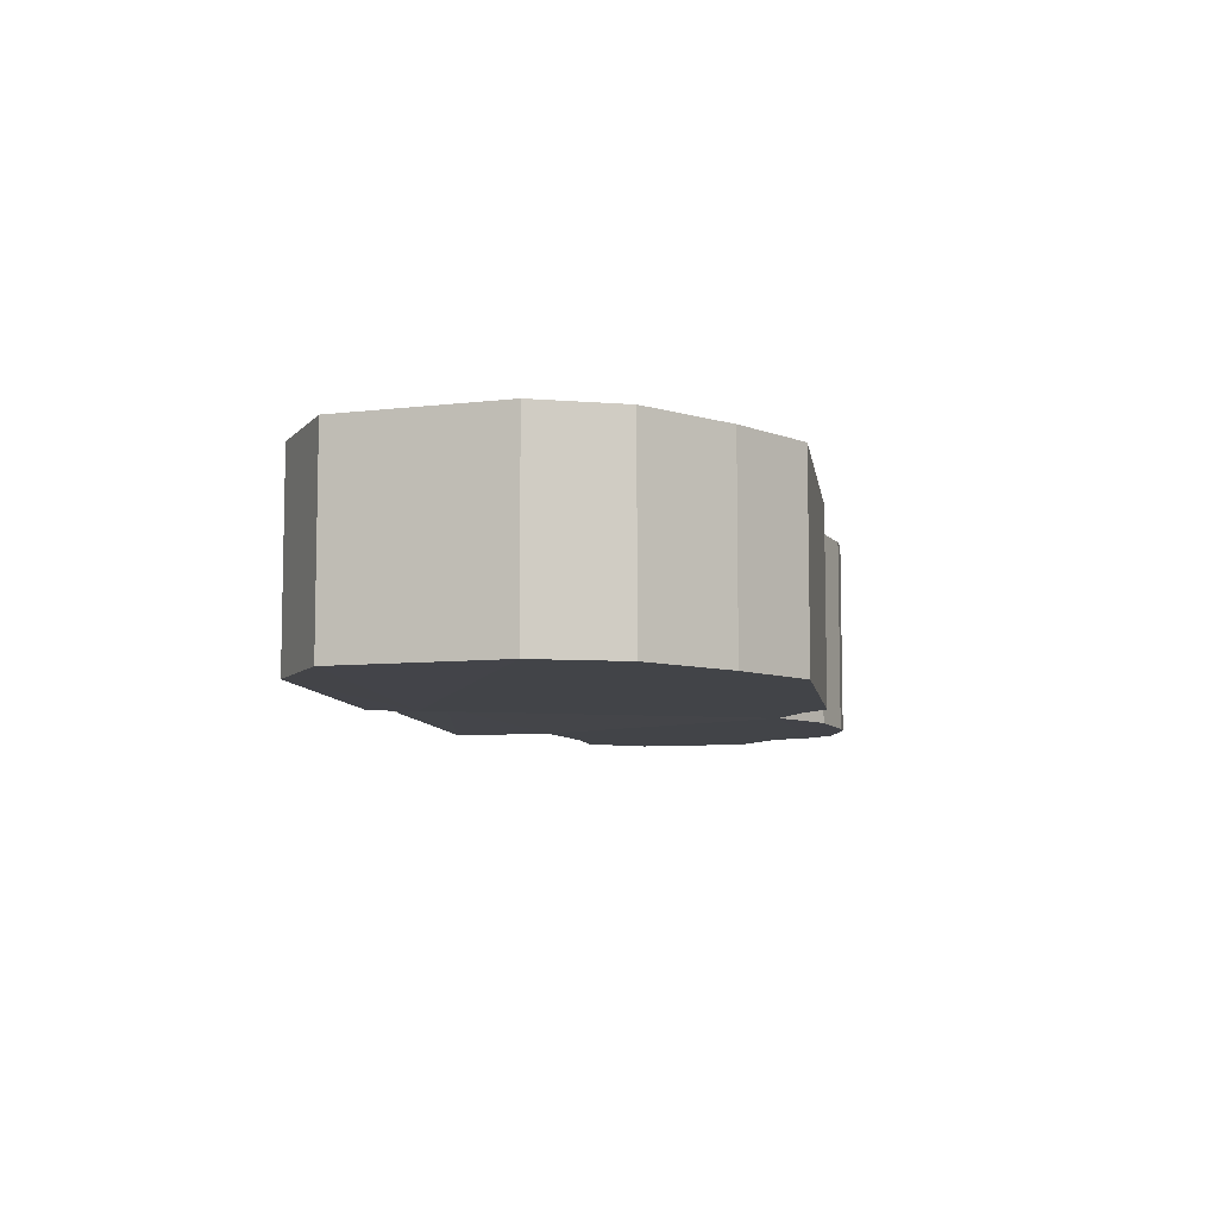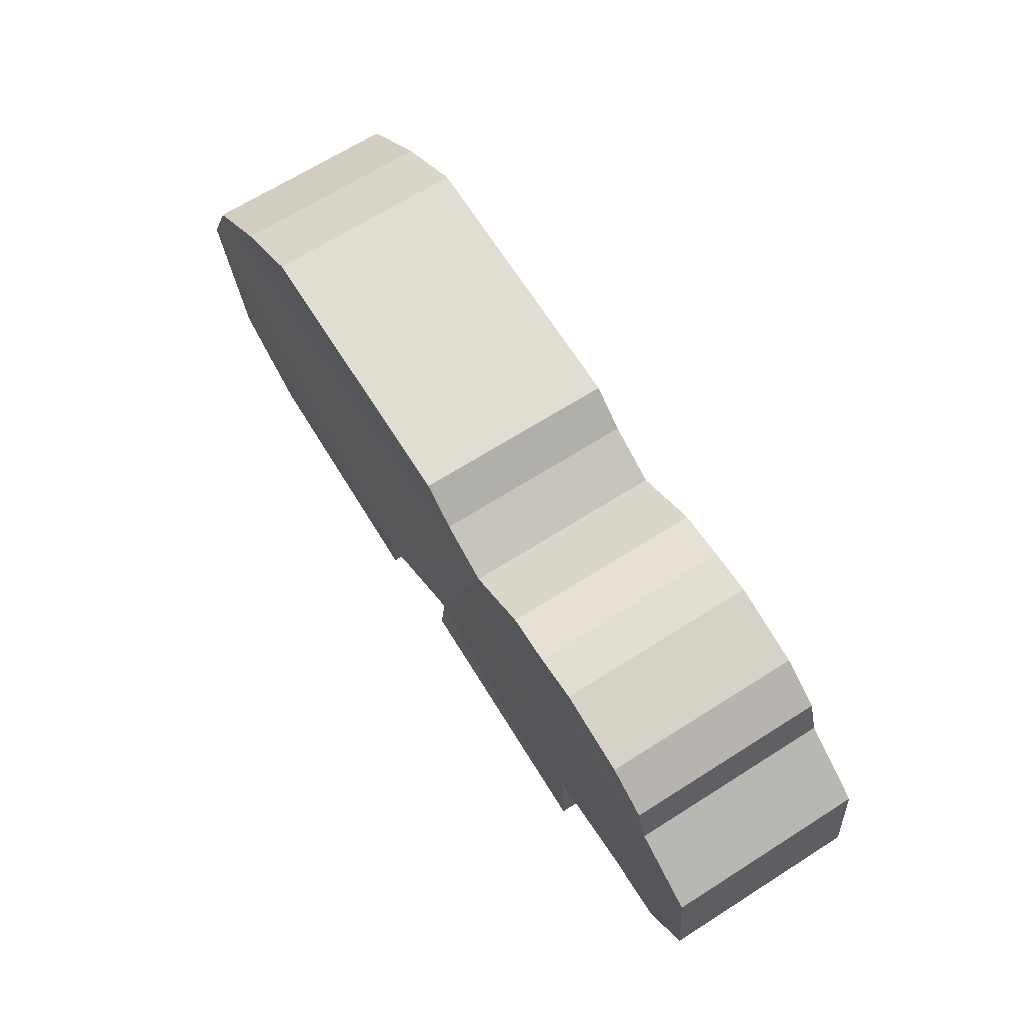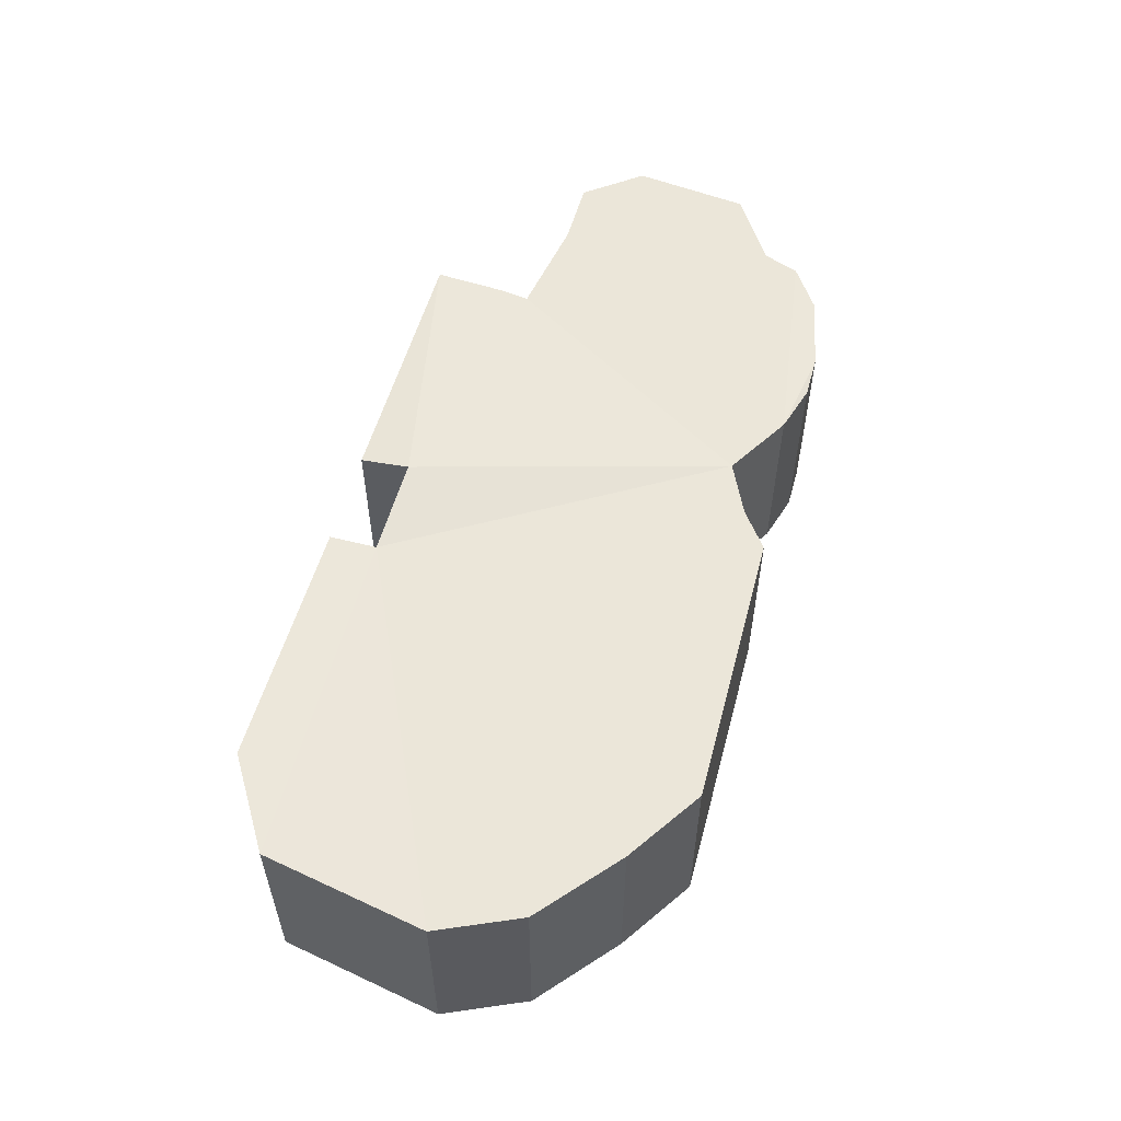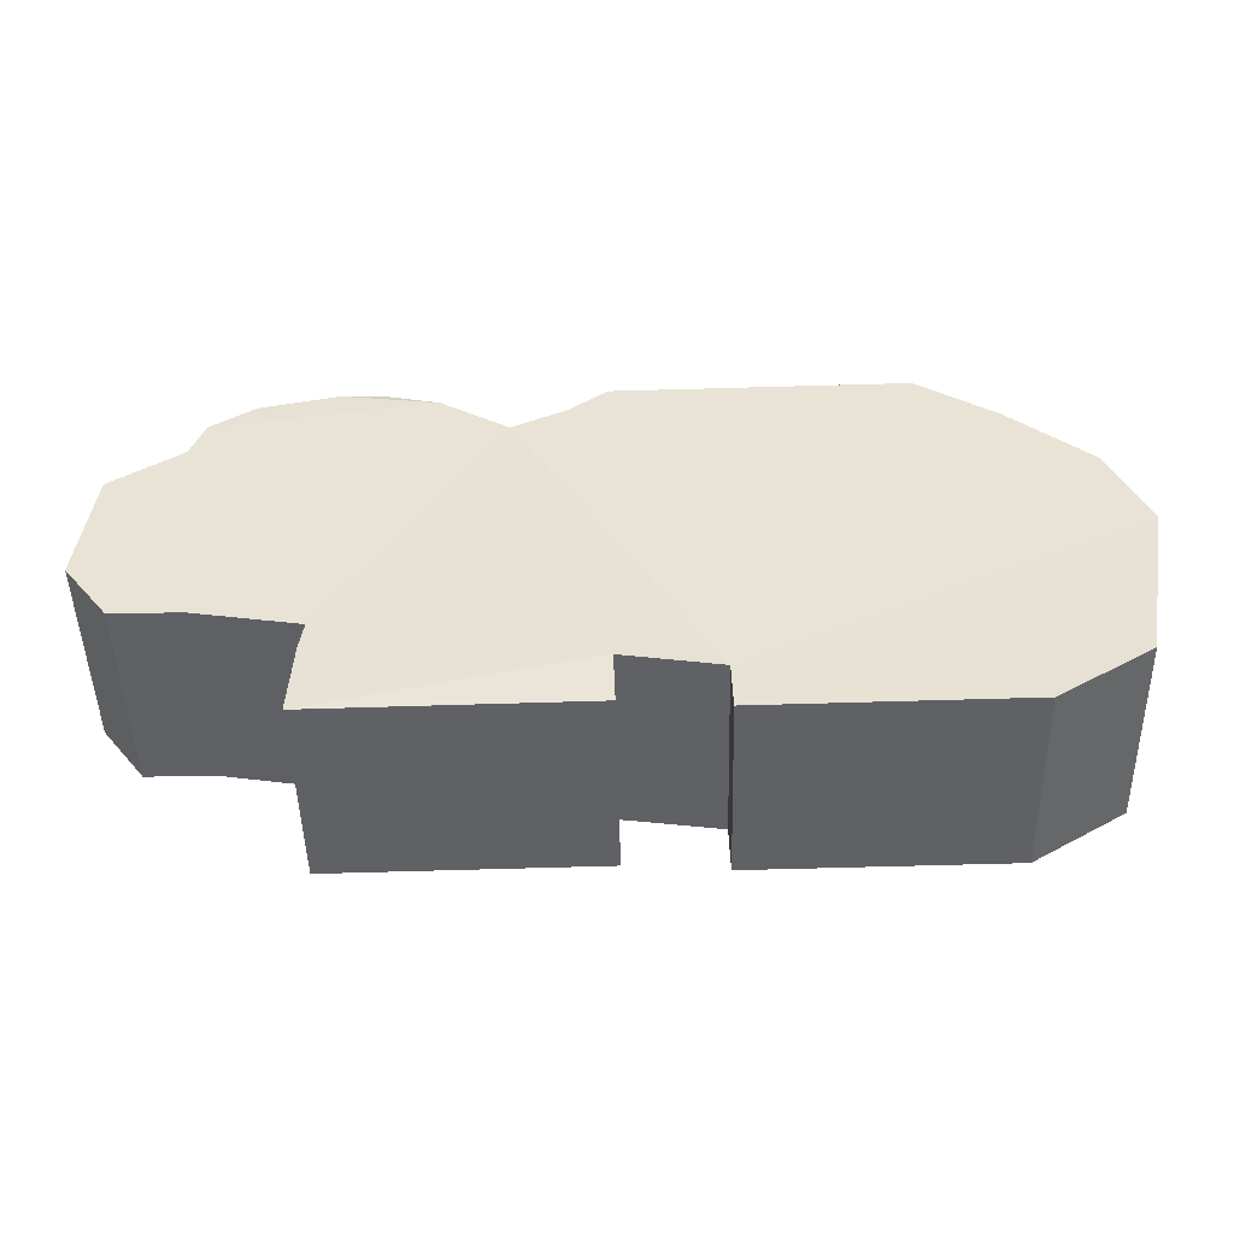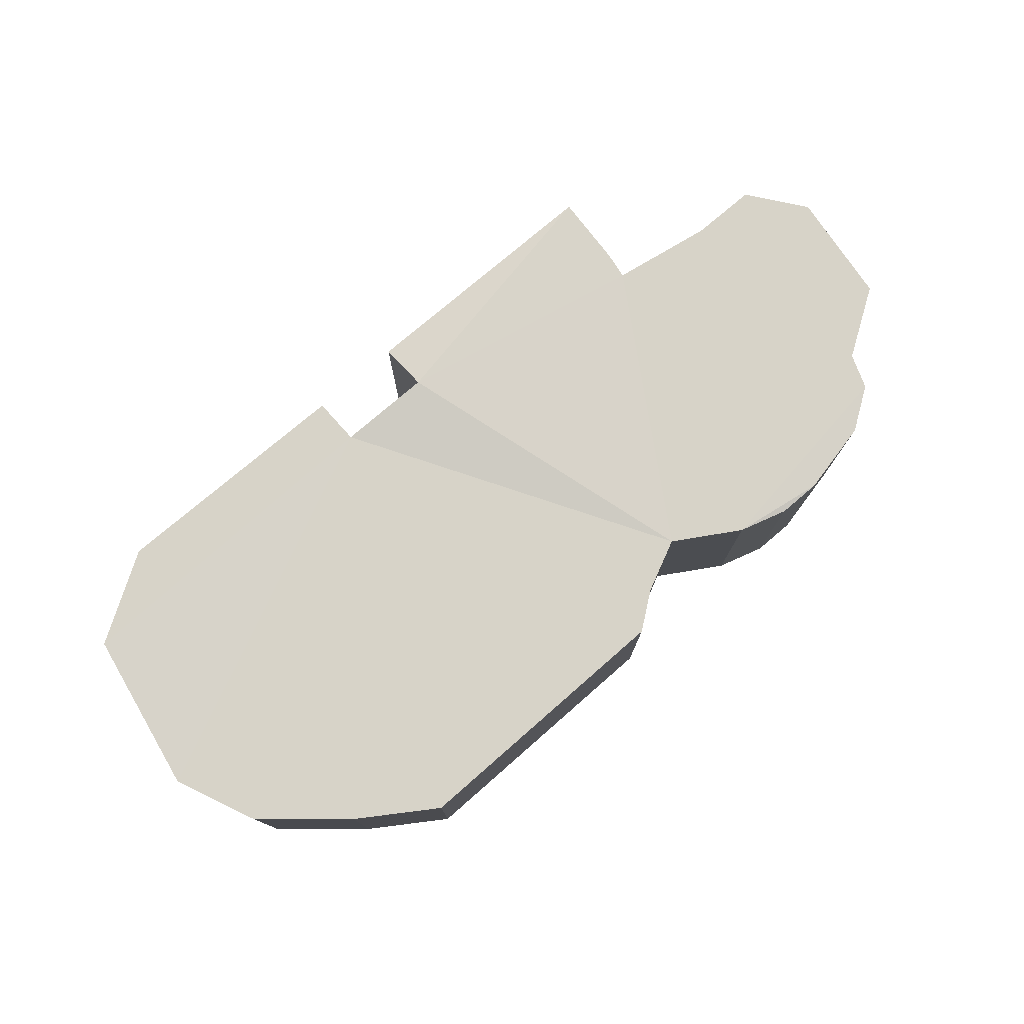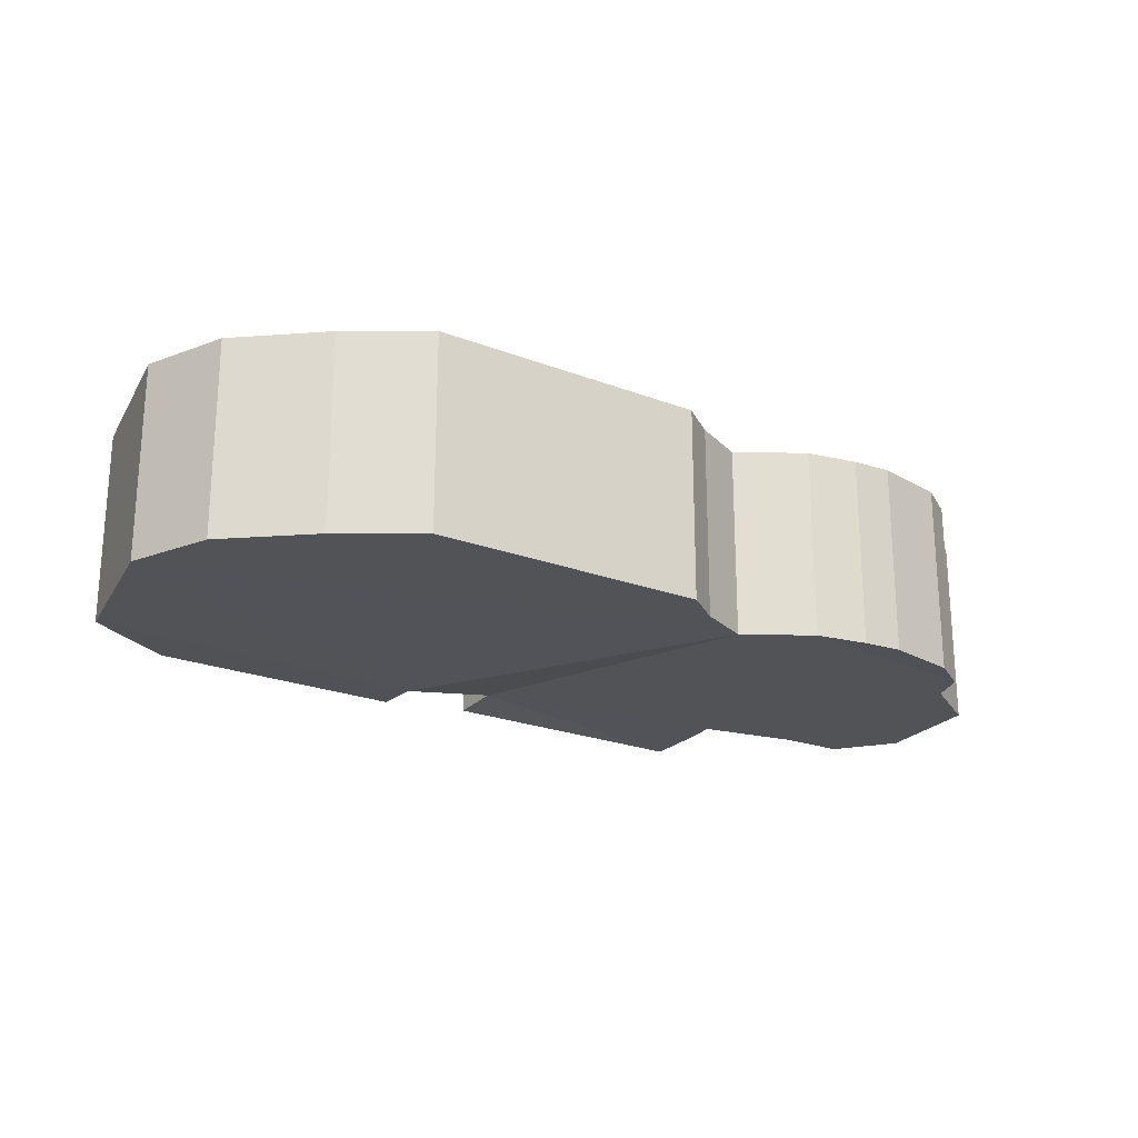
<metadata>
{"format":"obj","ext":"obj","renderer":"f3d","projection":"perspective","resolution":1024,"background":"white","views":[{"elev":-7.7,"azim":99.4,"up":"+Z"},{"elev":67.6,"azim":-122.4,"up":"+Y"},{"elev":55.9,"azim":105.7,"up":"+Z"},{"elev":-48.0,"azim":1.3,"up":"+Y"},{"elev":76.9,"azim":139.6,"up":"+Z"},{"elev":-21.9,"azim":146.8,"up":"+Z"}]}
</metadata>
<code>
o Plane_Plane.001
v 0.4272 -0.01744 -0.07313
v -0.01963 -0.01147 -0.04178
v -1.277 -0.01744 -0.05594
v -1.235 1.969 -0.06058
v -0.05376 1.963 -0.05516
v 1.287 1.983 -0.05594
v 1.651 1.744 -0.05594
v -0.2274 1.832 -0.05594
v -0.4788 1.713 -0.05594
v -0.793 1.901 -0.05594
v -1.598 1.887 -0.05823
v -1.799 1.749 -0.0542
v -1.861 1.581 -0.05594
v -2.188 1.367 -0.05594
v -2.251 0.8141 -0.05594
v -2.044 0.5438 -0.05594
v -1.729 0.5438 -0.05594
v -1.239 0.4622 -0.05594
v -1.258 0.3302 -0.05594
v -0.02786 0.2237 -0.02212
v 0.4214 0.2106 -0.07744
v -1.03 1.968 -0.06754
v 1.633 -0.01744 -0.05594
v 1.633 -0.01744 -0.05594
v 1.633 -0.01744 -0.05594
v 1.633 -0.01744 -0.05594
v 1.633 -0.01744 -0.05594
v 1.633 -0.01744 -0.05594
v 2.06 0.2485 -0.05594
v 2.029 1.424 -0.05594
v 2.202 1.034 -0.05903
v 0.4272 -0.01744 0.8553
v -0.01963 -0.01147 0.8867
v -1.277 -0.01744 0.8725
v -1.235 1.969 0.8679
v -0.05376 1.963 0.8733
v 1.287 1.983 0.8725
v 1.651 1.744 0.8725
v -0.2274 1.832 0.8725
v -0.4788 1.713 0.8725
v -0.793 1.901 0.8725
v -1.598 1.887 0.8702
v -1.799 1.749 0.8743
v -1.861 1.581 0.8725
v -2.188 1.367 0.8725
v -2.251 0.8141 0.8725
v -2.044 0.5438 0.8725
v -1.729 0.5438 0.8725
v -1.239 0.4622 0.8725
v -1.258 0.3302 0.8725
v -0.02786 0.2237 0.9063
v 0.4214 0.2106 0.851
v -1.03 1.968 0.8609
v 1.633 -0.01744 0.8725
v 2.06 0.2485 0.8725
v 2.029 1.424 0.8725
v 2.202 1.034 0.8694
f 9 31 21
f 12 44 43
f 7 37 38
f 20 33 2
f 14 44 13
f 5 39 36
f 20 52 51
f 14 46 45
f 29 54 28
f 9 39 8
f 1 52 21
f 16 46 15
f 7 56 30
f 10 40 9
f 10 53 41
f 17 47 16
f 29 57 55
f 4 53 22
f 18 48 17
f 30 57 31
f 11 35 4
f 2 34 3
f 19 49 18
f 12 42 11
f 5 37 6
f 3 50 19
f 26 32 1
f 41 35 42
f 7 30 9
f 30 31 9
f 28 27 26
f 20 2 3
f 3 19 20
f 19 18 20
f 17 16 15
f 18 17 15
f 15 14 18
f 14 13 9
f 18 14 9
f 13 12 9
f 12 11 10
f 9 12 10
f 11 4 10
f 4 22 10
f 8 5 6
f 9 8 7
f 8 6 7
f 29 28 26
f 26 1 21
f 21 20 9
f 20 18 9
f 31 29 21
f 29 26 21
f 12 13 44
f 7 6 37
f 20 51 33
f 14 45 44
f 5 8 39
f 20 21 52
f 14 15 46
f 29 55 54
f 9 40 39
f 1 32 52
f 16 47 46
f 7 38 56
f 10 41 40
f 10 22 53
f 17 48 47
f 29 31 57
f 4 35 53
f 18 49 48
f 30 56 57
f 11 42 35
f 2 33 34
f 19 50 49
f 12 43 42
f 5 36 37
f 3 34 50
f 26 54 32
f 50 34 51
f 34 33 51
f 49 50 51
f 52 32 54
f 49 51 40
f 51 52 40
f 46 47 48
f 48 49 46
f 52 54 55
f 55 57 52
f 57 56 40
f 52 57 40
f 56 38 40
f 38 37 39
f 40 38 39
f 37 36 39
f 40 41 43
f 41 53 35
f 49 40 45
f 45 46 49
f 42 43 41
f 43 44 40
f 44 45 40

</code>
